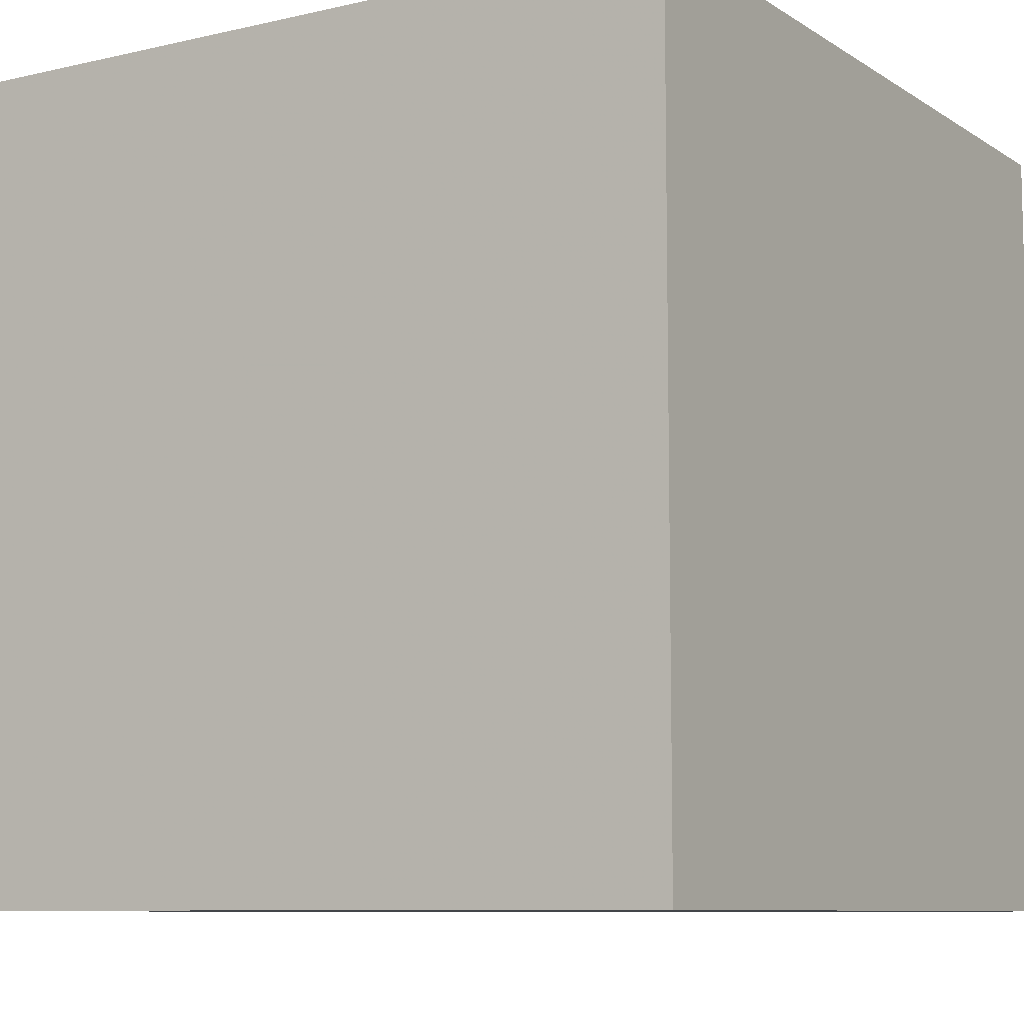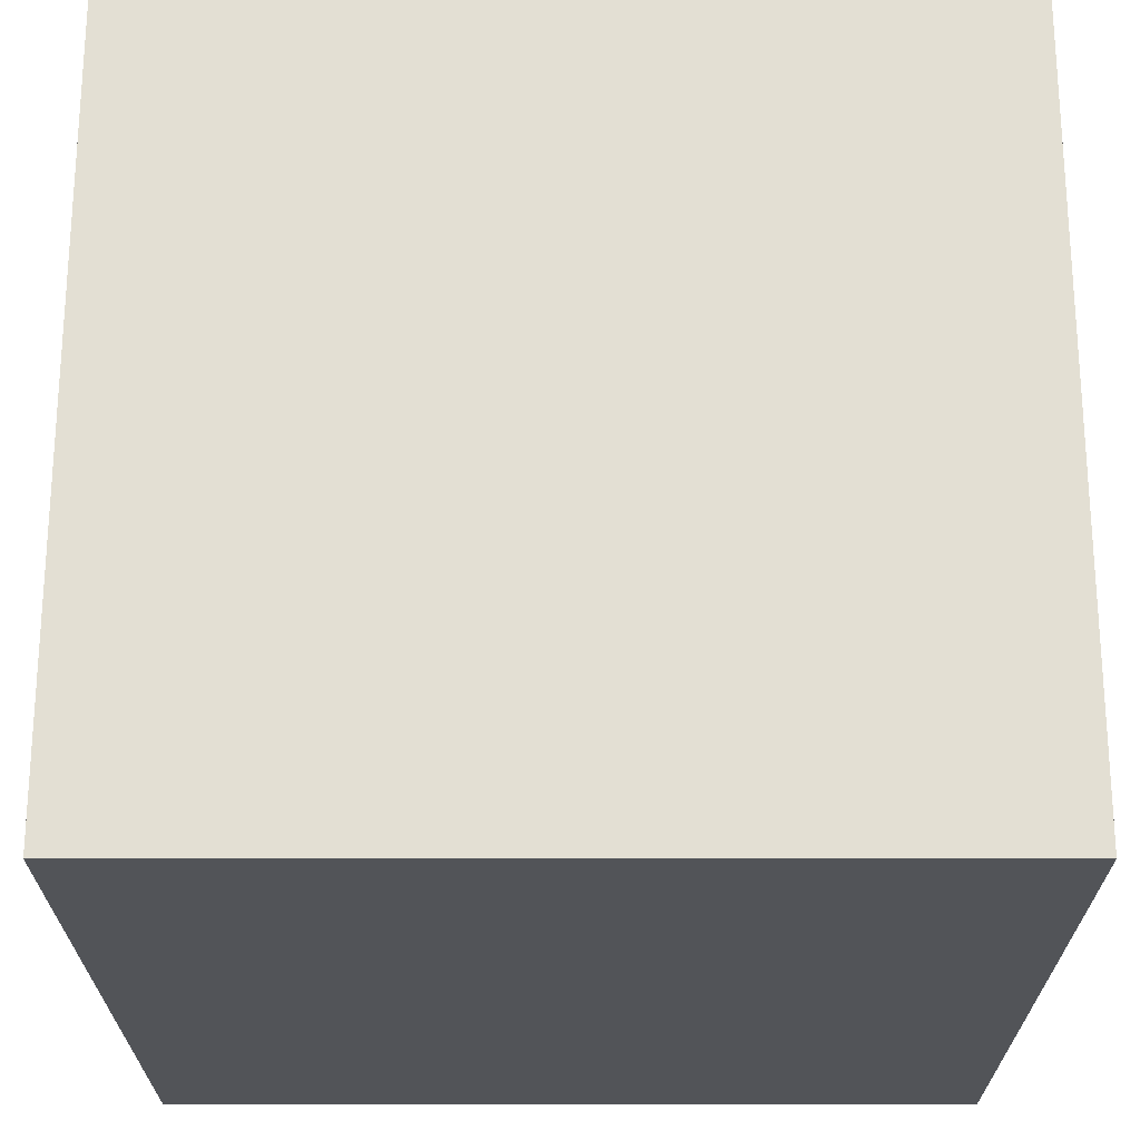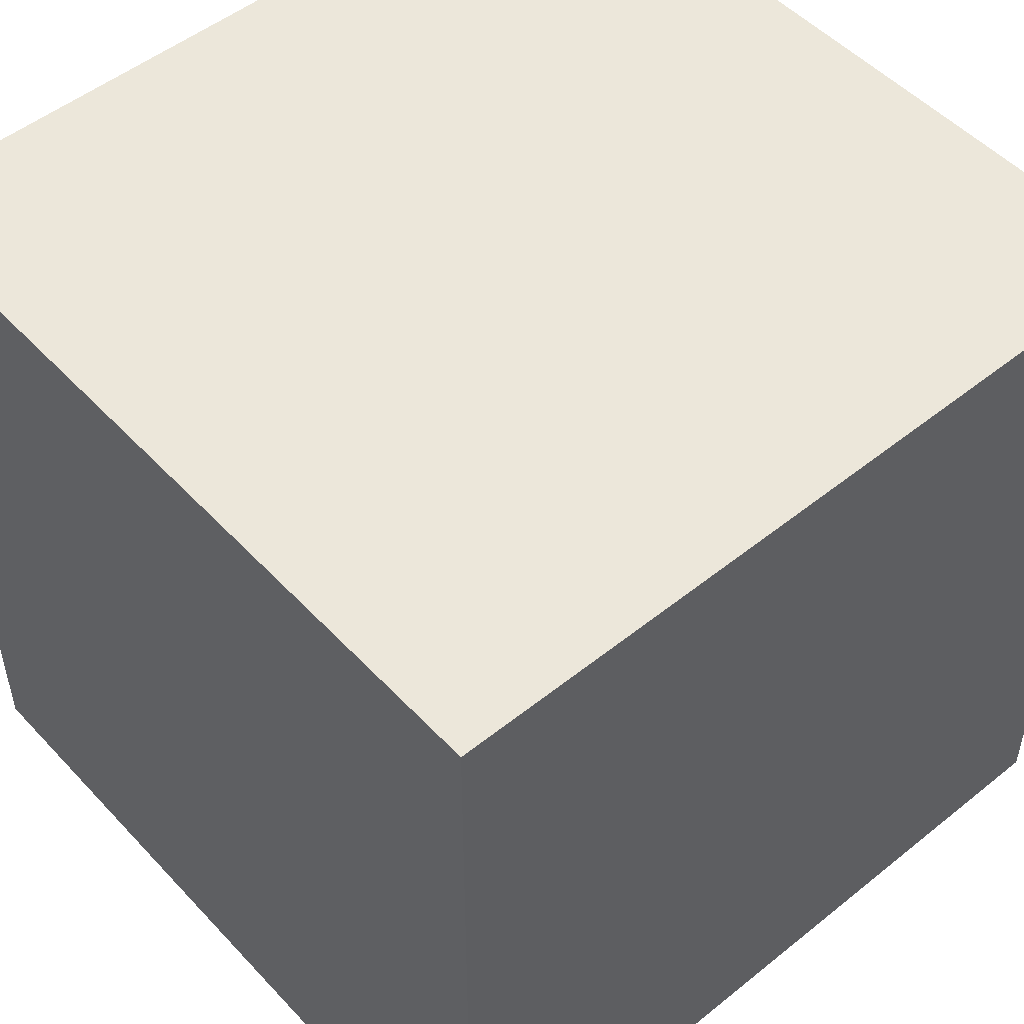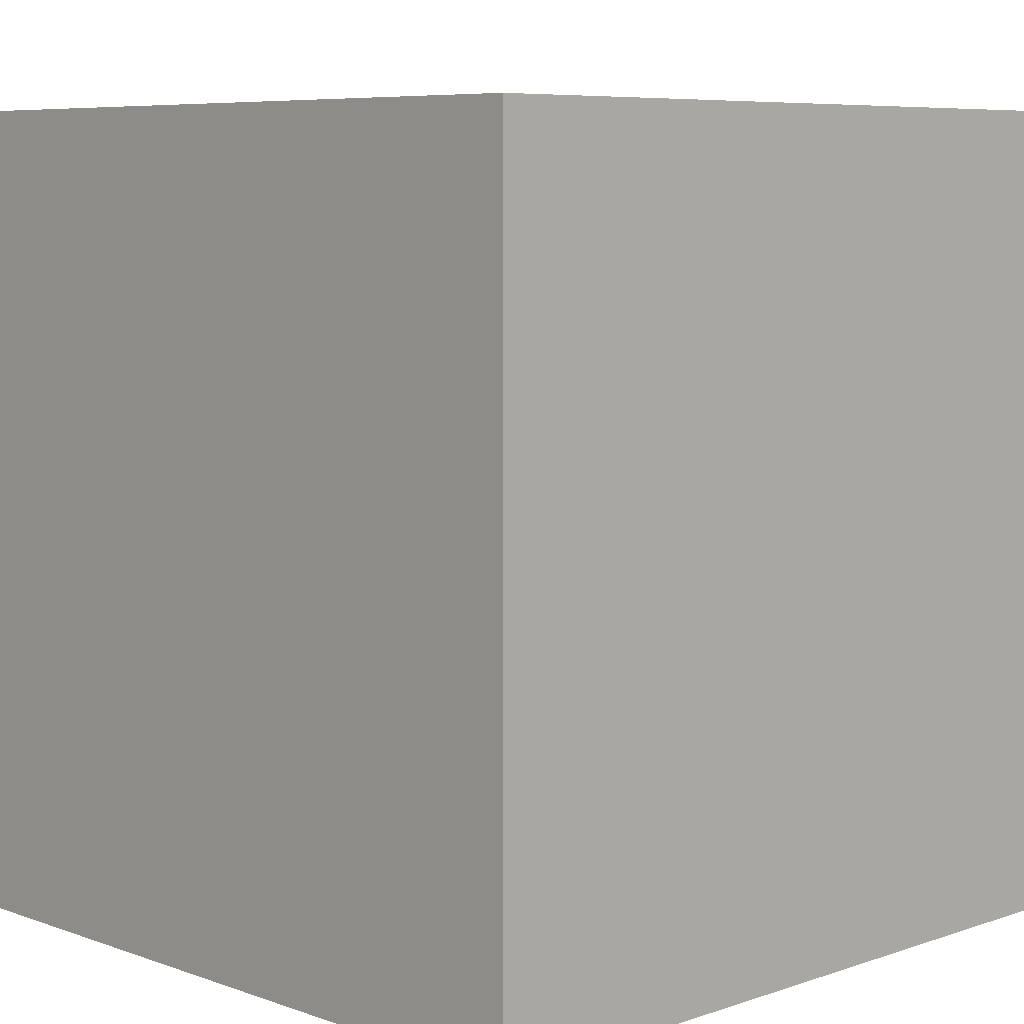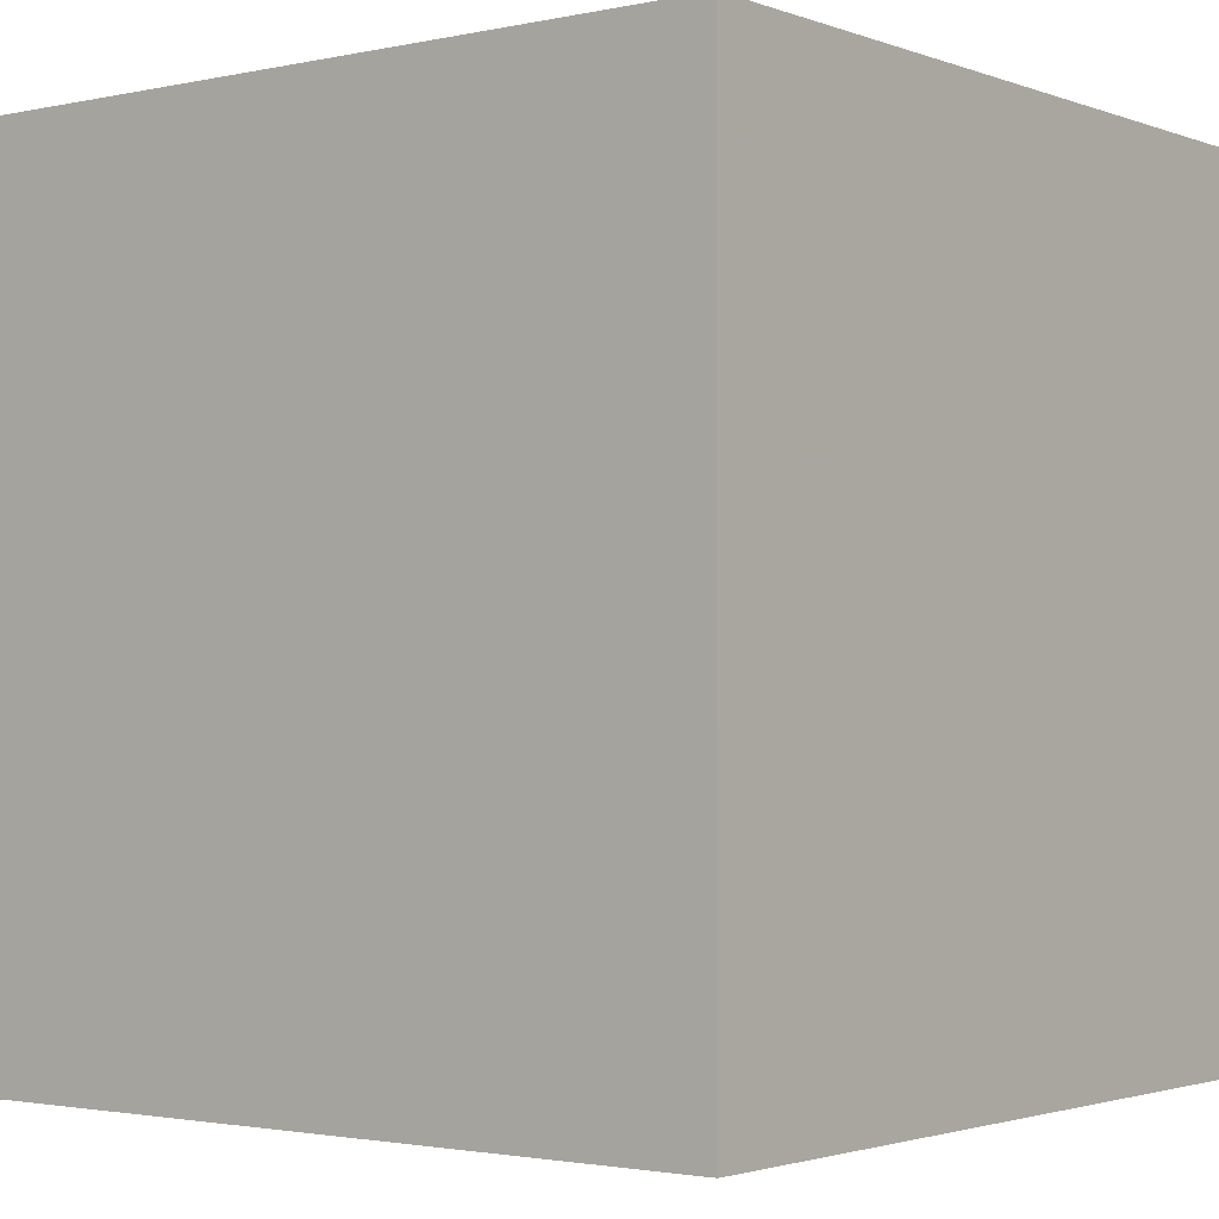
<metadata>
{"format":"obj","ext":"obj","renderer":"f3d","projection":"perspective","resolution":1024,"background":"white","views":[{"elev":-8.7,"azim":122.0,"up":"+Z"},{"elev":-23.0,"azim":90.0,"up":"+Y"},{"elev":50.9,"azim":138.8,"up":"+Y"},{"elev":7.0,"azim":135.6,"up":"+Z"},{"elev":-2.0,"azim":-142.2,"up":"+Z"}]}
</metadata>
<code>
v 0 0 0
v 0 0 100
v 0 -100 0
v 0 -100 100
v 100.5 0 0
v 100.5 -100 0
v 100.5 0 100
v 100.5 -100 100
v 0 0 16.67
v 0 0 33.34
v 0 0 50.01
v 0 0 66.68
v 0 0 83.35
v 0 -83.33 0
v 0 -66.67 0
v 0 -50 0
v 0 -33.33 0
v 0 -16.67 0
v 0 -100 16.67
v 0 -100 33.34
v 0 -100 50.01
v 0 -100 66.68
v 0 -100 83.35
v 0 -83.33 100
v 0 -66.67 100
v 0 -50 100
v 0 -33.33 100
v 0 -16.67 100
v 16.74 0 0
v 33.49 0 0
v 50.23 0 0
v 66.98 0 0
v 83.72 0 0
v 100.5 -83.33 0
v 100.5 -66.67 0
v 100.5 -50 0
v 100.5 -33.33 0
v 100.5 -16.67 0
v 16.74 -100 0
v 33.49 -100 0
v 50.23 -100 0
v 66.98 -100 0
v 83.72 -100 0
v 100.5 0 16.67
v 100.5 0 33.34
v 100.5 0 50.01
v 100.5 0 66.68
v 100.5 0 83.35
v 100.5 -83.33 100
v 100.5 -66.67 100
v 100.5 -50 100
v 100.5 -33.33 100
v 100.5 -16.67 100
v 100.5 -100 16.67
v 100.5 -100 33.34
v 100.5 -100 50.01
v 100.5 -100 66.68
v 100.5 -100 83.35
v 16.74 0 100
v 33.49 0 100
v 50.23 0 100
v 66.98 0 100
v 83.72 0 100
v 16.74 -100 100
v 33.49 -100 100
v 50.23 -100 100
v 66.98 -100 100
v 83.72 -100 100
v 0 -15.08 41.86
v 0 -85.64 58.21
v 0 -59.78 14.94
v 0 -42.25 84.15
v 0 -73.47 84.92
v 0 -24.77 13.88
v 0 -85.88 25.08
v 0 -15.13 73.78
v 0 -85.63 41.66
v 0 -71.15 49.99
v 0 -71.61 66.78
v 0 -56.78 58.36
v 0 -56.43 42.16
v 0 -42.52 50.09
v 0 -42.26 33.34
v 0 -42.57 66.39
v 0 -27.25 58.06
v 0 -69.73 30.81
v 0 -57.5 74.91
v 0 -42.09 16.82
v 0 -86.31 74.5
v 0 -13.69 24.72
v 0 -75.15 13.87
v 0 -25.1 86.27
v 0 -11.49 58.08
v 0 -31.31 42.21
v 0 -30.46 73.73
v 0 -28.2 28.81
v 0 -58.33 88.85
v 0 -55.02 27.9
v 0 -88.08 11.92
v 0 -12.2 87.82
v 0 -87.8 87.82
v 0 -12.2 12.2
v 56.82 -15.93 0
v 58.47 -85.58 0
v 15.96 -42.14 0
v 85.15 -42.79 0
v 25.78 -85.87 0
v 85.32 -73.43 0
v 26.36 -15.09 0
v 41.95 -85.58 0
v 50.23 -71.04 0
v 67.07 -71.51 0
v 58.61 -56.62 0
v 41.87 -56.54 0
v 49.55 -42.46 0
v 33.7 -42.39 0
v 41.51 -26.77 0
v 25.52 -56.87 0
v 66.95 -42.05 0
v 33.69 -71.15 0
v 15.51 -72.83 0
v 75.2 -16.35 0
v 75.38 -57.46 0
v 74.84 -86.27 0
v 13.8 -25.06 0
v 87.41 -25.81 0
v 41.68 -11.56 0
v 66.67 -27.2 0
v 27 -29.7 0
v 89.36 -58.07 0
v 11.31 -58.17 0
v 88.2 -12.25 0
v 12.27 -87.75 0
v 11.95 -11.93 0
v 88.26 -87.81 0
v 54.49 -29.94 0
v 76.94 -32.78 0
v 100.5 -15.08 41.86
v 100.5 -85.64 58.21
v 100.5 -59.78 14.94
v 100.5 -42.25 84.15
v 100.5 -73.47 84.92
v 100.5 -24.77 13.88
v 100.5 -85.88 25.08
v 100.5 -15.13 73.78
v 100.5 -85.63 41.66
v 100.5 -71.15 49.99
v 100.5 -71.61 66.78
v 100.5 -56.78 58.36
v 100.5 -56.43 42.16
v 100.5 -42.52 50.09
v 100.5 -42.26 33.34
v 100.5 -42.57 66.39
v 100.5 -27.25 58.06
v 100.5 -69.73 30.81
v 100.5 -57.5 74.91
v 100.5 -42.09 16.82
v 100.5 -86.31 74.5
v 100.5 -13.69 24.72
v 100.5 -75.15 13.87
v 100.5 -25.1 86.27
v 100.5 -11.49 58.08
v 100.5 -31.31 42.21
v 100.5 -30.46 73.73
v 100.5 -28.2 28.81
v 100.5 -58.33 88.85
v 100.5 -55.02 27.9
v 100.5 -88.08 11.92
v 100.5 -12.2 87.82
v 100.5 -87.8 87.82
v 100.5 -12.2 12.2
v 56.82 -15.93 100
v 58.47 -85.58 100
v 15.96 -42.14 100
v 85.15 -42.79 100
v 25.78 -85.87 100
v 85.32 -73.43 100
v 26.36 -15.09 100
v 41.95 -85.58 100
v 50.23 -71.04 100
v 67.07 -71.51 100
v 58.61 -56.62 100
v 41.87 -56.54 100
v 49.55 -42.46 100
v 33.7 -42.39 100
v 41.51 -26.77 100
v 25.52 -56.87 100
v 66.95 -42.05 100
v 33.69 -71.15 100
v 15.51 -72.83 100
v 75.2 -16.35 100
v 75.38 -57.46 100
v 74.84 -86.27 100
v 13.8 -25.06 100
v 87.41 -25.81 100
v 41.68 -11.56 100
v 66.67 -27.2 100
v 27 -29.7 100
v 89.36 -58.07 100
v 11.31 -58.17 100
v 88.2 -12.25 100
v 12.27 -87.75 100
v 11.95 -11.93 100
v 88.26 -87.81 100
v 54.49 -29.94 100
v 76.94 -32.78 100
v 58.47 -100 14.42
v 56.82 -100 84.08
v 15.96 -100 57.87
v 85.15 -100 57.22
v 25.78 -100 14.13
v 85.31 -100 26.57
v 26.36 -100 84.93
v 41.95 -100 14.42
v 50.23 -100 28.97
v 67.07 -100 28.49
v 58.61 -100 43.39
v 41.87 -100 43.46
v 49.55 -100 57.54
v 33.7 -100 57.62
v 41.51 -100 73.23
v 25.52 -100 43.13
v 66.95 -100 57.96
v 33.69 -100 28.85
v 15.51 -100 27.17
v 75.2 -100 83.67
v 75.38 -100 42.55
v 74.84 -100 13.73
v 13.8 -100 74.96
v 87.41 -100 74.21
v 41.68 -100 88.46
v 66.67 -100 72.81
v 27 -100 70.31
v 89.36 -100 41.94
v 11.3 -100 41.83
v 88.2 -100 87.77
v 12.27 -100 12.25
v 11.95 -100 88.09
v 88.26 -100 12.19
v 54.49 -100 70.06
v 76.94 -100 67.23
v 58.47 0 14.42
v 56.82 0 84.08
v 15.96 0 57.87
v 85.15 0 57.22
v 25.78 0 14.13
v 85.31 0 26.57
v 26.36 0 84.93
v 41.95 0 14.42
v 50.23 0 28.97
v 67.07 0 28.49
v 58.61 0 43.39
v 41.87 0 43.46
v 49.55 0 57.54
v 33.7 0 57.62
v 41.51 0 73.23
v 25.52 0 43.13
v 66.95 0 57.96
v 33.69 0 28.85
v 15.51 0 27.17
v 75.2 0 83.67
v 75.38 0 42.55
v 74.84 0 13.73
v 13.8 0 74.96
v 87.41 0 74.21
v 41.68 0 88.46
v 66.67 0 72.81
v 27 0 70.31
v 89.36 0 41.94
v 11.3 0 41.83
v 88.2 0 87.77
v 12.27 0 12.25
v 11.95 0 88.09
v 88.26 0 12.19
v 54.49 0 70.06
v 76.94 0 67.23
f 71 91 86
f 86 98 71
f 73 87 79
f 76 93 85
f 85 93 69
f 69 94 85
f 85 95 76
f 73 97 87
f 84 87 72
f 90 96 69
f 69 96 94
f 86 91 75
f 88 98 83
f 79 89 73
f 72 95 84
f 83 96 88
f 71 98 88
f 87 97 72
f 77 86 75
f 81 86 78
f 20 77 75
f 78 86 77
f 80 87 84
f 79 87 80
f 70 77 21
f 70 79 78
f 20 75 19
f 12 76 13
f 79 80 78
f 80 81 78
f 70 78 77
f 22 70 21
f 10 69 11
f 82 83 81
f 21 77 20
f 80 82 81
f 80 84 82
f 84 85 82
f 15 71 16
f 27 72 26
f 16 88 17
f 25 73 24
f 17 74 18
f 71 88 16
f 17 88 74
f 88 96 74
f 70 89 79
f 23 89 22
f 9 90 10
f 14 91 15
f 28 92 27
f 92 95 72
f 12 93 76
f 69 93 11
f 85 94 82
f 22 89 70
f 10 90 69
f 15 91 71
f 27 92 72
f 72 97 26
f 25 97 73
f 81 98 86
f 19 99 3
f 13 100 2
f 3 99 14
f 2 100 28
f 4 101 23
f 1 102 9
f 24 101 4
f 18 102 1
f 82 94 83
f 11 93 12
f 74 96 90
f 84 95 85
f 76 95 92
f 26 97 25
f 83 98 81
f 23 101 89
f 9 102 90
f 14 99 91
f 28 100 92
f 75 99 19
f 76 100 13
f 73 101 24
f 74 102 18
f 94 96 83
f 89 101 73
f 90 102 74
f 91 99 75
f 92 100 76
f 108 112 123
f 14 15 121
f 108 123 130
f 117 109 127
f 103 117 127
f 109 117 129
f 117 103 136
f 105 116 118
f 119 106 123
f 14 121 133
f 112 108 124
f 116 105 129
f 110 107 120
f 120 107 121
f 118 120 121
f 40 107 110
f 111 110 120
f 123 106 130
f 116 114 118
f 40 39 107
f 104 111 112
f 29 30 109
f 113 119 123
f 104 41 110
f 103 32 122
f 112 113 123
f 115 114 116
f 104 110 111
f 112 111 113
f 31 32 103
f 42 41 104
f 41 40 110
f 32 33 122
f 113 115 119
f 113 111 114
f 113 114 115
f 114 111 120
f 115 116 117
f 118 114 120
f 16 17 105
f 35 34 108
f 37 36 106
f 106 119 137
f 105 118 131
f 122 126 137
f 128 122 137
f 104 112 124
f 43 42 124
f 105 125 129
f 17 18 125
f 38 37 126
f 109 30 127
f 31 103 127
f 42 104 124
f 105 17 125
f 37 106 126
f 35 108 130
f 106 36 130
f 33 5 132
f 39 3 133
f 1 29 134
f 5 38 132
f 3 14 133
f 18 1 134
f 121 107 133
f 16 105 131
f 119 115 136
f 6 43 135
f 34 6 135
f 103 122 128
f 30 31 127
f 121 15 131
f 128 119 136
f 117 116 129
f 15 16 131
f 36 35 130
f 118 121 131
f 125 109 129
f 43 124 135
f 125 18 134
f 38 126 132
f 103 128 136
f 107 39 133
f 29 109 134
f 122 33 132
f 108 34 135
f 115 117 136
f 124 108 135
f 109 125 134
f 126 122 132
f 126 106 137
f 119 128 137
f 140 155 160
f 155 140 167
f 142 148 156
f 145 154 162
f 154 138 162
f 138 154 163
f 154 145 164
f 142 156 166
f 153 141 156
f 159 138 165
f 138 163 165
f 155 144 160
f 157 152 167
f 148 142 158
f 141 153 164
f 152 157 165
f 140 157 167
f 156 141 166
f 146 144 155
f 150 147 155
f 55 144 146
f 147 146 155
f 149 153 156
f 148 149 156
f 139 56 146
f 139 147 148
f 55 54 144
f 47 48 145
f 148 147 149
f 149 147 150
f 139 146 147
f 57 56 139
f 45 46 138
f 151 150 152
f 56 55 146
f 149 150 151
f 149 151 153
f 153 151 154
f 35 36 140
f 52 51 141
f 36 37 157
f 50 49 142
f 37 38 143
f 140 36 157
f 37 143 157
f 157 143 165
f 139 148 158
f 58 57 158
f 44 45 159
f 34 35 160
f 53 52 161
f 161 141 164
f 47 145 162
f 138 46 162
f 154 151 163
f 57 139 158
f 45 138 159
f 35 140 160
f 52 141 161
f 141 51 166
f 50 142 166
f 150 155 167
f 54 6 168
f 48 7 169
f 6 34 168
f 7 53 169
f 8 58 170
f 5 44 171
f 49 8 170
f 38 5 171
f 151 152 163
f 46 47 162
f 143 159 165
f 153 154 164
f 145 161 164
f 51 50 166
f 152 150 167
f 58 158 170
f 44 159 171
f 34 160 168
f 53 161 169
f 144 54 168
f 145 48 169
f 142 49 170
f 143 38 171
f 163 152 165
f 158 142 170
f 159 143 171
f 160 144 168
f 161 145 169
f 177 192 181
f 24 190 25
f 177 199 192
f 186 196 178
f 172 196 186
f 178 198 186
f 186 205 172
f 174 187 185
f 188 192 175
f 24 202 190
f 181 193 177
f 185 198 174
f 179 189 176
f 189 190 176
f 187 190 189
f 65 179 176
f 180 189 179
f 192 199 175
f 185 187 183
f 65 176 64
f 173 181 180
f 59 178 60
f 182 192 188
f 173 179 66
f 172 191 62
f 181 192 182
f 184 185 183
f 173 180 179
f 181 182 180
f 61 172 62
f 67 173 66
f 66 179 65
f 62 191 63
f 182 188 184
f 182 183 180
f 182 184 183
f 183 189 180
f 184 186 185
f 187 189 183
f 26 174 27
f 50 177 49
f 52 175 51
f 175 206 188
f 174 200 187
f 191 206 195
f 197 206 191
f 173 193 181
f 68 193 67
f 174 198 194
f 27 194 28
f 53 195 52
f 178 196 60
f 61 196 172
f 67 193 173
f 174 194 27
f 52 195 175
f 50 199 177
f 175 199 51
f 63 201 7
f 64 202 4
f 2 203 59
f 7 201 53
f 4 202 24
f 28 203 2
f 190 202 176
f 26 200 174
f 188 205 184
f 8 204 68
f 49 204 8
f 172 197 191
f 60 196 61
f 190 200 25
f 197 205 188
f 186 198 185
f 25 200 26
f 51 199 50
f 187 200 190
f 194 198 178
f 68 204 193
f 194 203 28
f 53 201 195
f 172 205 197
f 176 202 64
f 59 203 178
f 191 201 63
f 177 204 49
f 184 205 186
f 193 204 177
f 178 203 194
f 195 201 191
f 195 206 175
f 188 206 197
f 212 227 216
f 19 225 20
f 212 234 227
f 221 231 213
f 208 231 221
f 213 233 221
f 221 240 208
f 209 222 220
f 223 227 210
f 19 237 225
f 216 228 212
f 220 233 209
f 214 224 211
f 224 225 211
f 222 225 224
f 40 214 211
f 227 234 210
f 215 224 214
f 220 222 218
f 40 211 39
f 207 216 215
f 64 213 65
f 217 227 223
f 207 214 41
f 208 226 67
f 216 227 217
f 219 220 218
f 207 215 214
f 216 217 215
f 66 208 67
f 42 207 41
f 41 214 40
f 67 226 68
f 217 223 219
f 217 218 215
f 217 219 218
f 218 224 215
f 219 221 220
f 222 224 218
f 21 209 22
f 55 212 54
f 57 210 56
f 209 235 222
f 210 241 223
f 226 241 230
f 232 241 226
f 207 228 216
f 43 228 42
f 22 229 23
f 58 230 57
f 209 233 229
f 213 231 65
f 66 231 208
f 42 228 207
f 209 229 22
f 57 230 210
f 55 234 212
f 210 234 56
f 68 236 8
f 39 237 3
f 4 238 64
f 8 236 58
f 3 237 19
f 23 238 4
f 225 237 211
f 21 235 209
f 223 240 219
f 6 239 43
f 54 239 6
f 208 232 226
f 65 231 66
f 225 235 20
f 232 240 223
f 221 233 220
f 20 235 21
f 56 234 55
f 222 235 225
f 229 233 213
f 43 239 228
f 229 238 23
f 58 236 230
f 208 240 232
f 211 237 39
f 64 238 213
f 226 236 68
f 212 239 54
f 219 240 221
f 228 239 212
f 213 238 229
f 230 236 226
f 230 241 210
f 223 241 232
f 247 251 262
f 9 10 260
f 247 262 269
f 256 248 266
f 243 256 266
f 248 256 268
f 256 243 275
f 244 255 257
f 258 245 262
f 9 260 272
f 251 247 263
f 255 244 268
f 249 246 259
f 259 246 260
f 257 259 260
f 30 246 249
f 262 245 269
f 250 249 259
f 255 253 257
f 30 29 246
f 242 250 251
f 59 60 248
f 252 258 262
f 242 31 249
f 243 62 261
f 251 252 262
f 254 253 255
f 242 249 250
f 251 250 252
f 61 62 243
f 32 31 242
f 31 30 249
f 62 63 261
f 252 254 258
f 252 250 253
f 252 253 254
f 253 250 259
f 254 255 256
f 257 253 259
f 11 12 244
f 45 44 247
f 47 46 245
f 244 257 270
f 245 258 276
f 261 265 276
f 267 261 276
f 242 251 263
f 33 32 263
f 12 13 264
f 48 47 265
f 244 264 268
f 248 60 266
f 61 243 266
f 32 242 263
f 244 12 264
f 47 245 265
f 45 247 269
f 245 46 269
f 63 7 271
f 29 1 272
f 2 59 273
f 7 48 271
f 1 9 272
f 13 2 273
f 260 246 272
f 11 244 270
f 258 254 275
f 5 33 274
f 44 5 274
f 243 261 267
f 60 61 266
f 260 10 270
f 267 258 275
f 256 255 268
f 10 11 270
f 46 45 269
f 257 260 270
f 264 248 268
f 33 263 274
f 264 13 273
f 48 265 271
f 243 267 275
f 246 29 272
f 59 248 273
f 261 63 271
f 247 44 274
f 254 256 275
f 263 247 274
f 248 264 273
f 265 261 271
f 265 245 276
f 258 267 276

</code>
